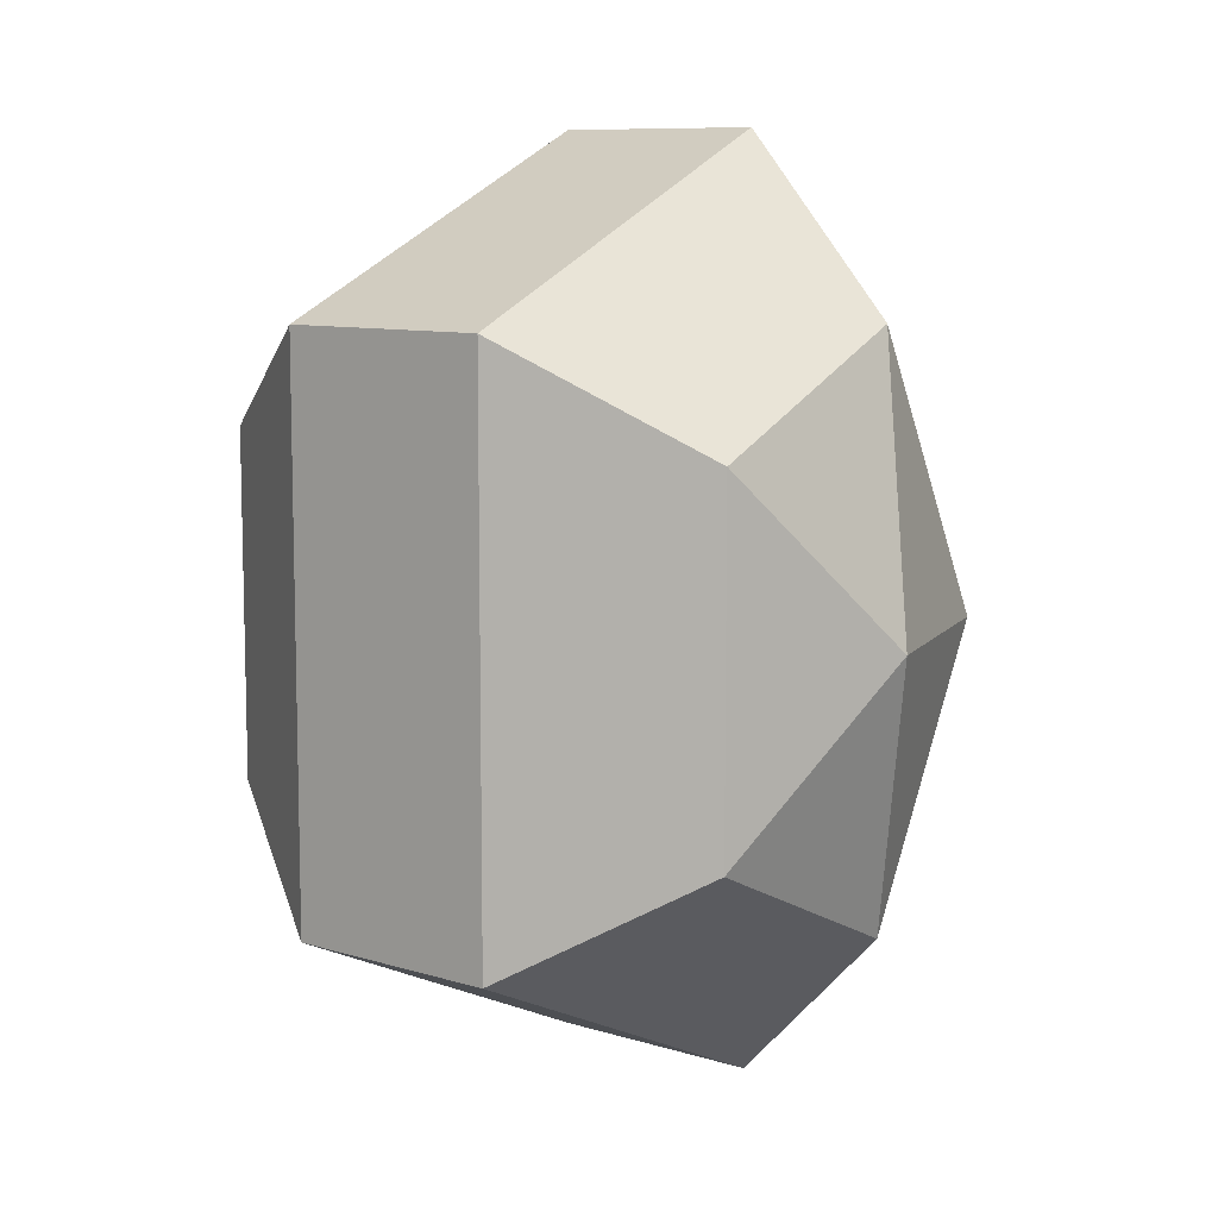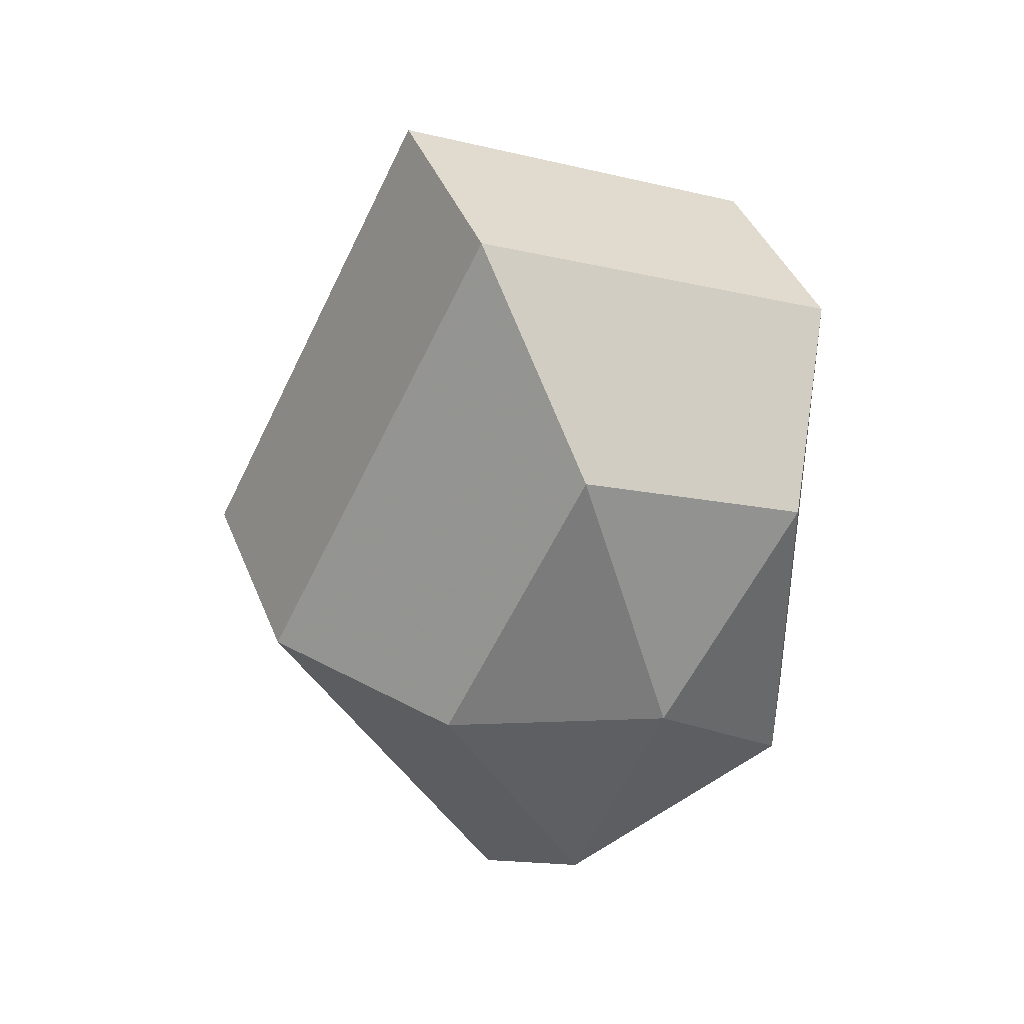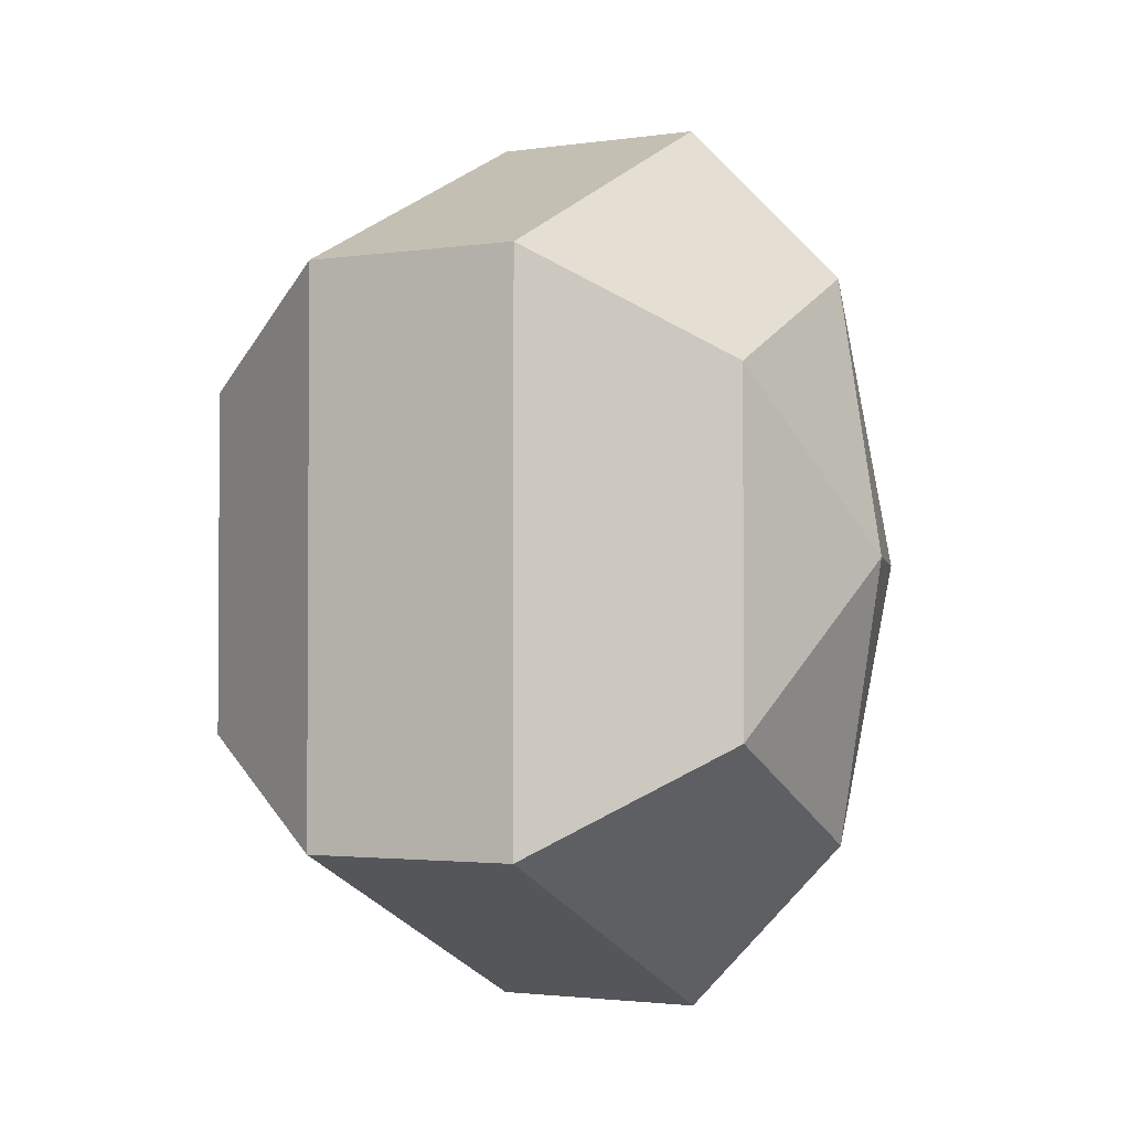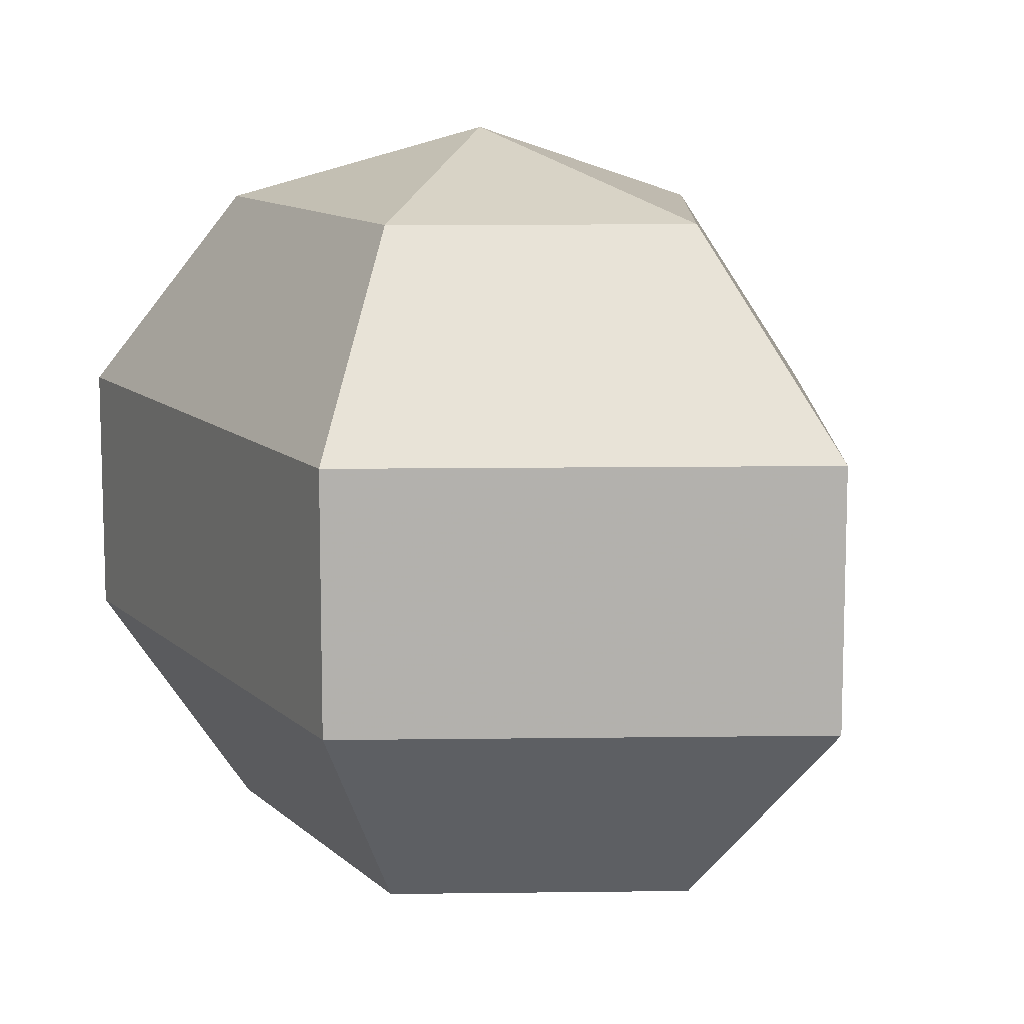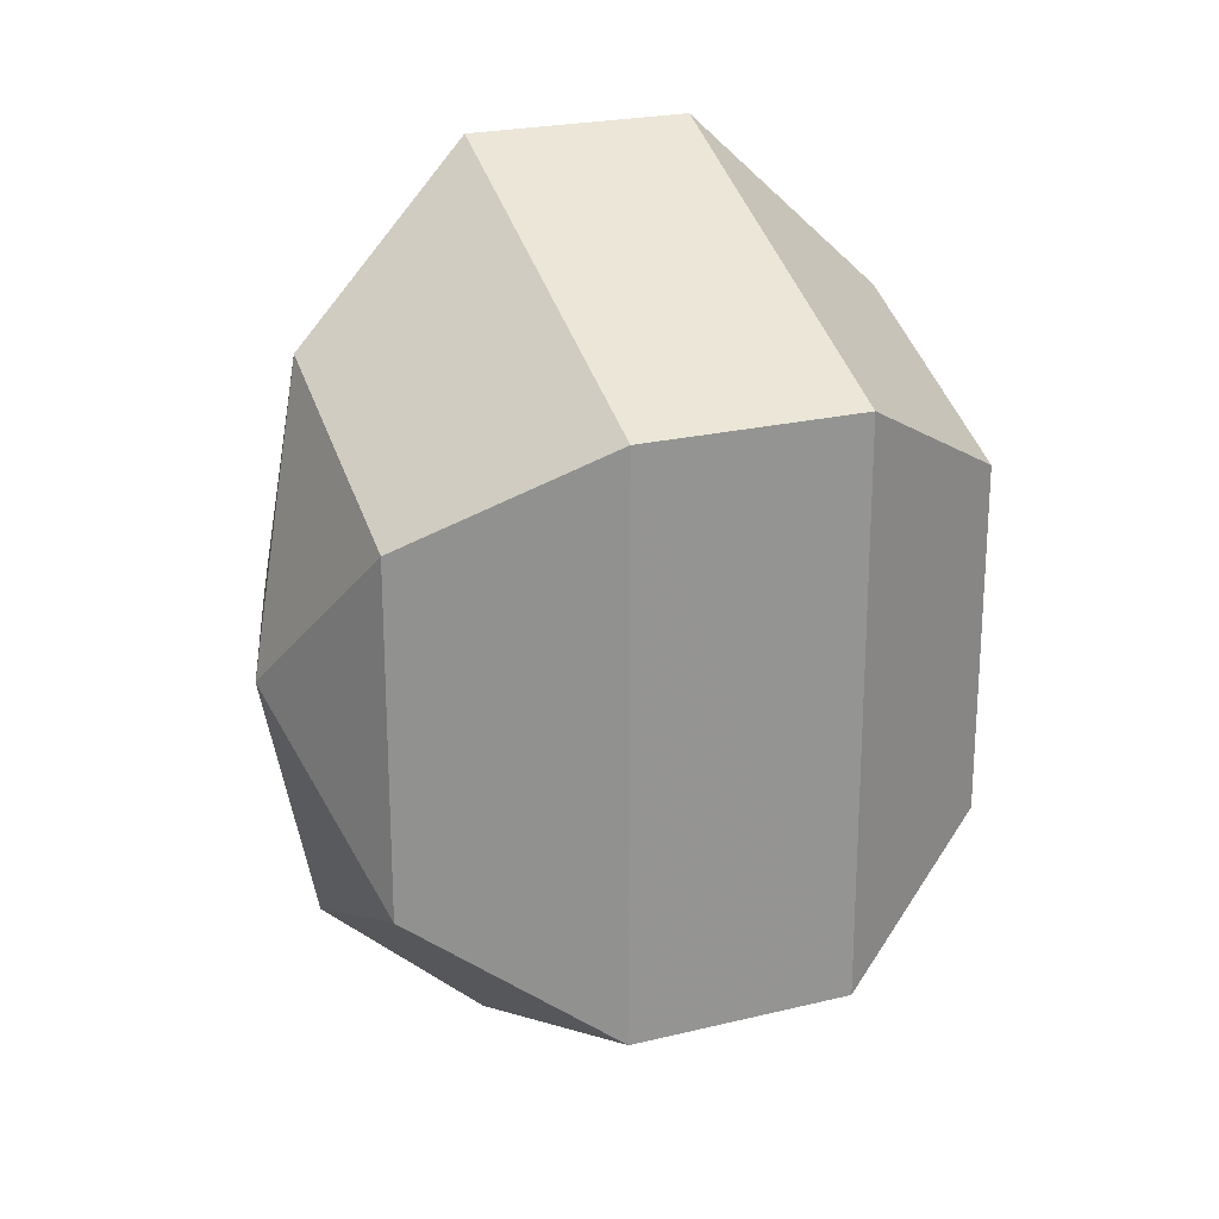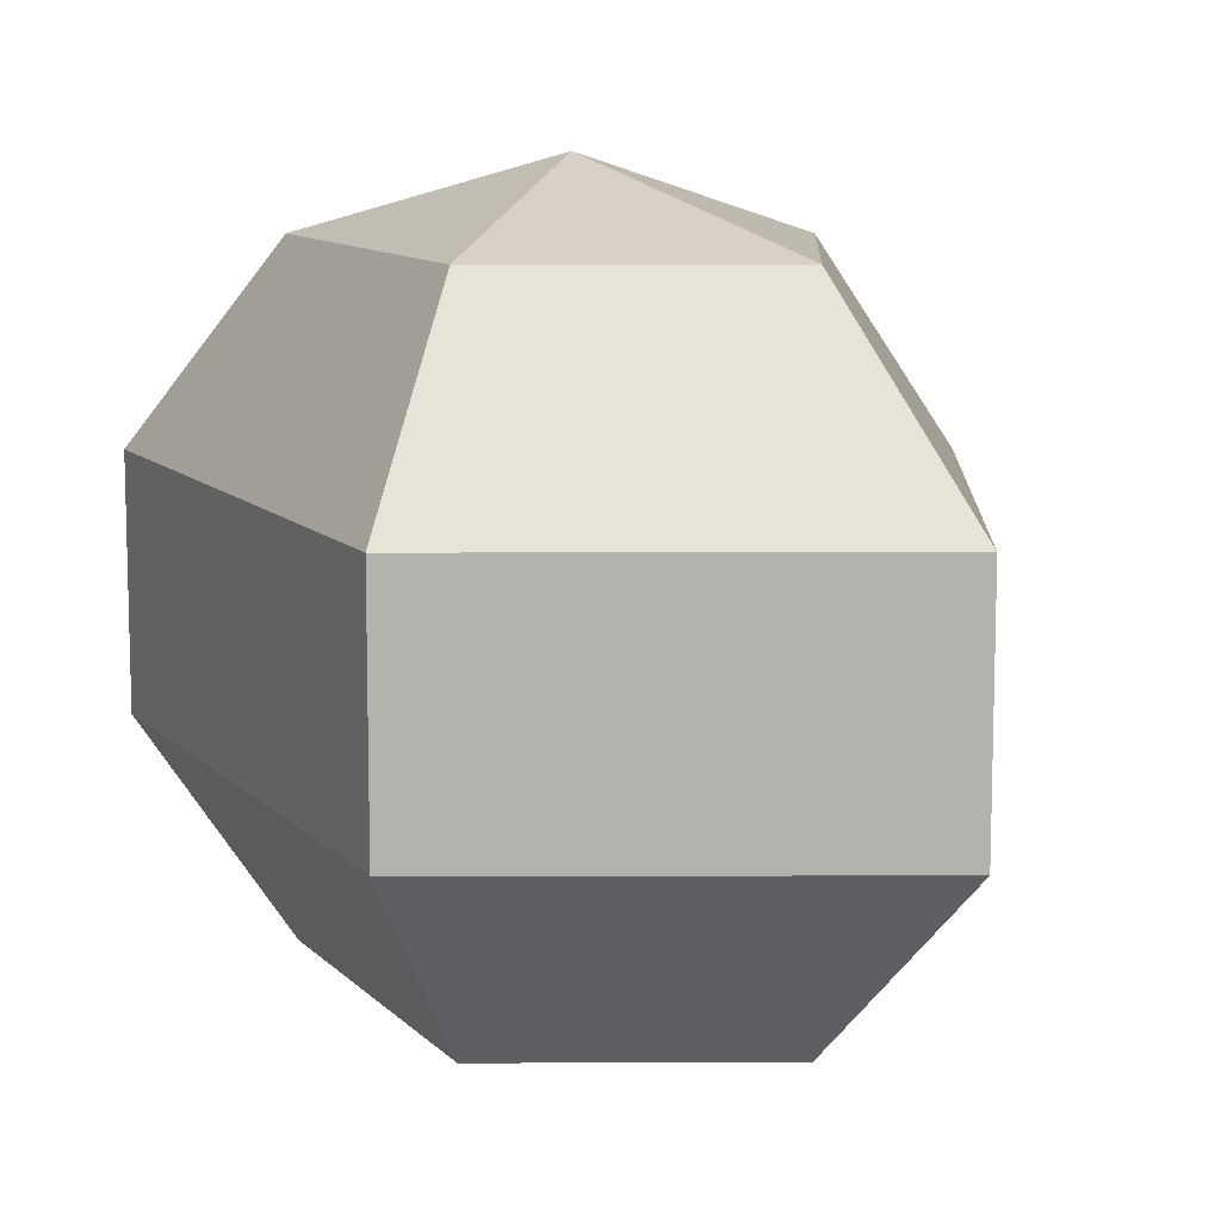
<metadata>
{"format":"obj","ext":"obj","renderer":"f3d","projection":"perspective","resolution":1024,"background":"white","views":[{"elev":9.2,"azim":129.1,"up":"+Y"},{"elev":40.9,"azim":-20.5,"up":"+Y"},{"elev":-2.2,"azim":117.9,"up":"+Y"},{"elev":11.1,"azim":153.7,"up":"+Z"},{"elev":22.8,"azim":67.3,"up":"+Y"},{"elev":10.6,"azim":155.2,"up":"+Z"}]}
</metadata>
<code>
v 238 138 146.5
v 238 138 146.5
v 238 138 146.5
v 238 138 146.5
v 238 138 146.5
v 238 138 146.5
v 234.2 138 147.7
v 236.8 132.9 147.7
v 241.1 134.9 147.7
v 241.1 141.1 147.7
v 236.8 143.1 147.7
v 234.2 138 147.7
v 231.8 138 151
v 236.1 129.8 151
v 243 132.9 151
v 243 143.1 151
v 236.1 146.2 151
v 231.8 138 151
v 231.8 138 155
v 236.1 129.8 155
v 243 132.9 155
v 243 143.1 155
v 236.1 146.2 155
v 231.8 138 155
v 234.2 138 158.3
v 236.8 132.9 158.3
v 241.1 134.9 158.3
v 241.1 141.1 158.3
v 236.8 143.1 158.3
v 234.2 138 158.3
v 238 138 159.5
v 238 138 159.5
v 238 138 159.5
v 238 138 159.5
v 238 138 159.5
v 238 138 159.5
g foo
f 8 7 1
f 9 8 2
f 10 9 3
f 11 10 4
f 12 11 5
f 14 13 7
f 15 14 8
f 16 15 9
f 17 16 10
f 18 17 11
f 20 19 13
f 21 20 14
f 22 21 15
f 23 22 16
f 24 23 17
f 26 25 19
f 27 26 20
f 28 27 21
f 29 28 22
f 30 29 23
f 32 31 25
f 33 32 26
f 34 33 27
f 35 34 28
f 36 35 29
f 2 8 1
f 3 9 2
f 4 10 3
f 5 11 4
f 6 12 5
f 8 14 7
f 9 15 8
f 10 16 9
f 11 17 10
f 12 18 11
f 14 20 13
f 15 21 14
f 16 22 15
f 17 23 16
f 18 24 17
f 20 26 19
f 21 27 20
f 22 28 21
f 23 29 22
f 24 30 23
f 26 32 25
f 27 33 26
f 28 34 27
f 29 35 28
f 30 36 29
g

</code>
